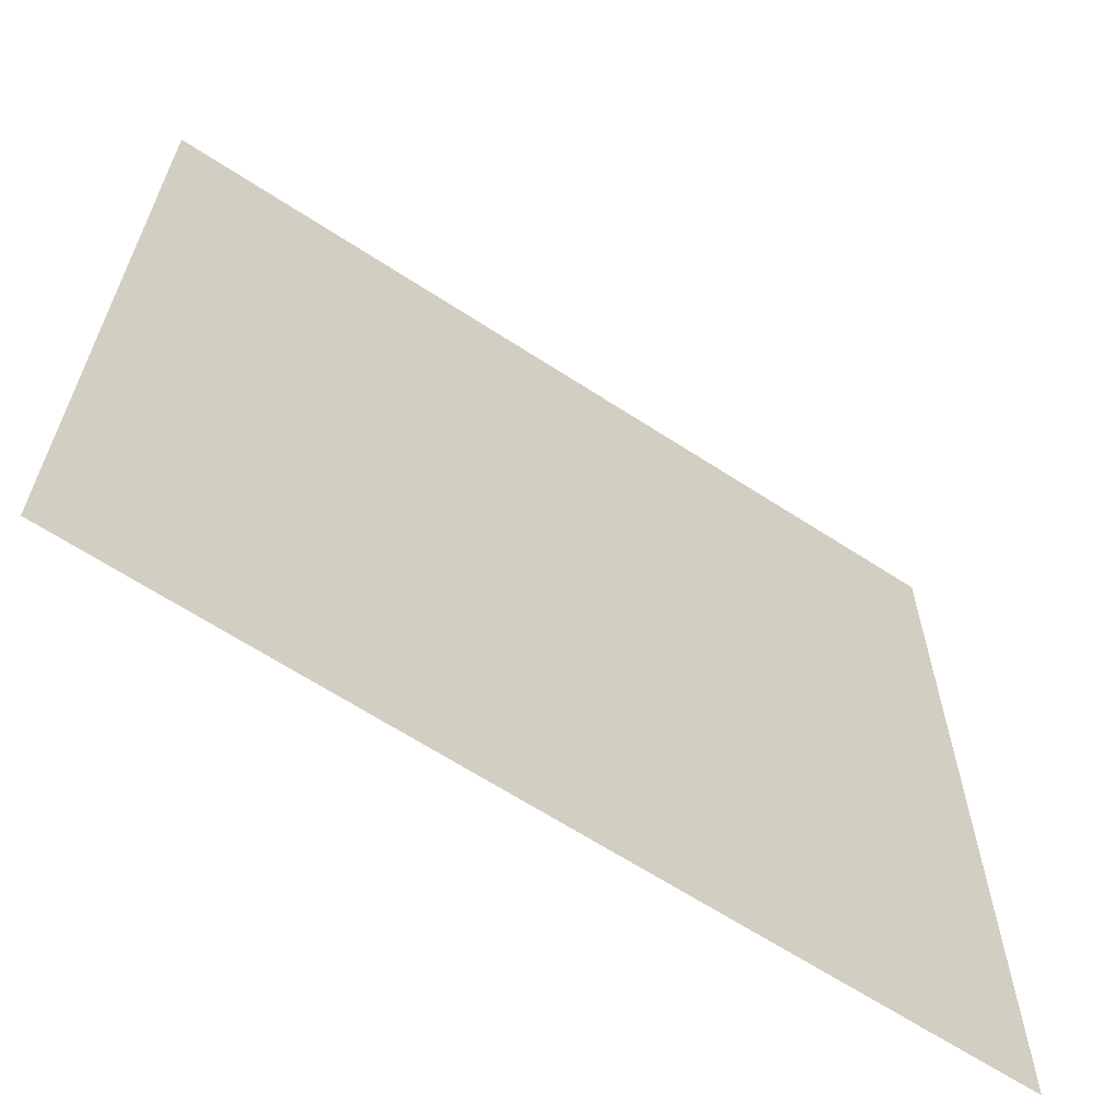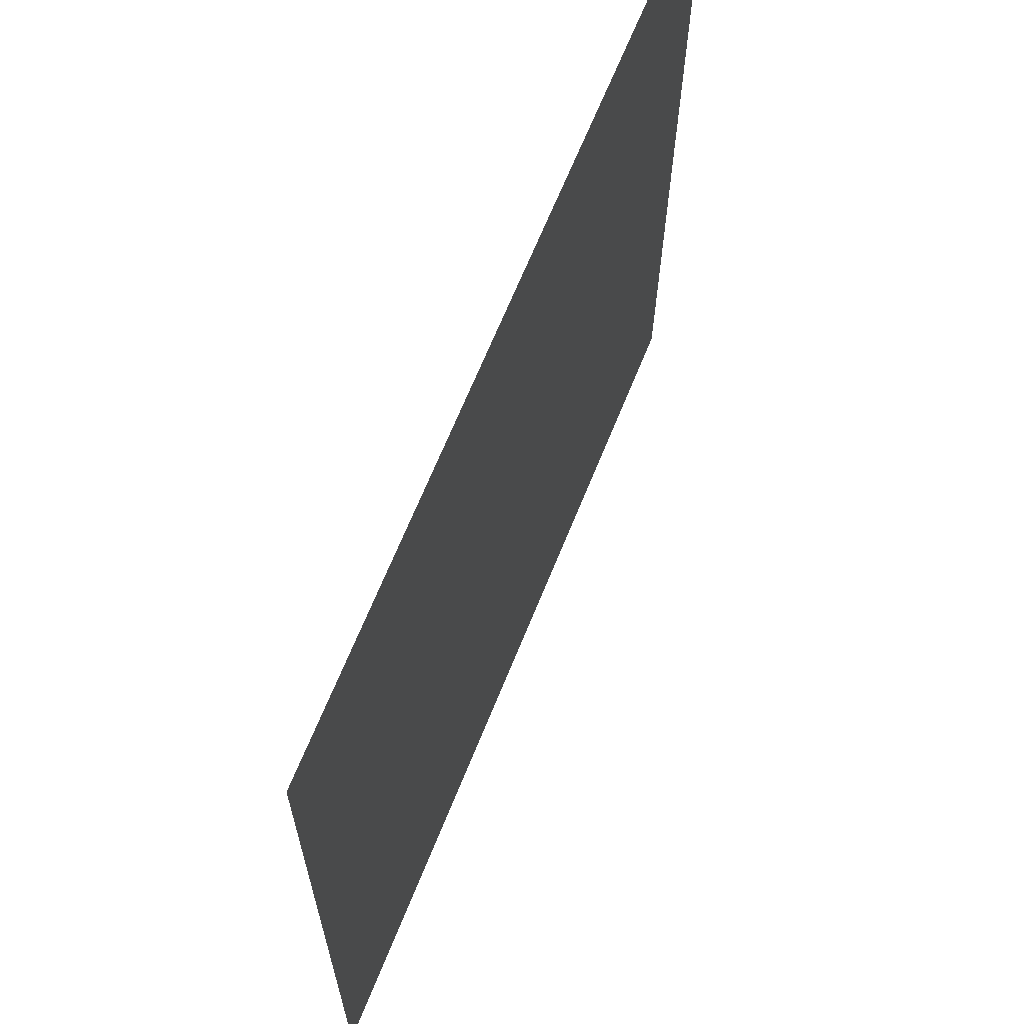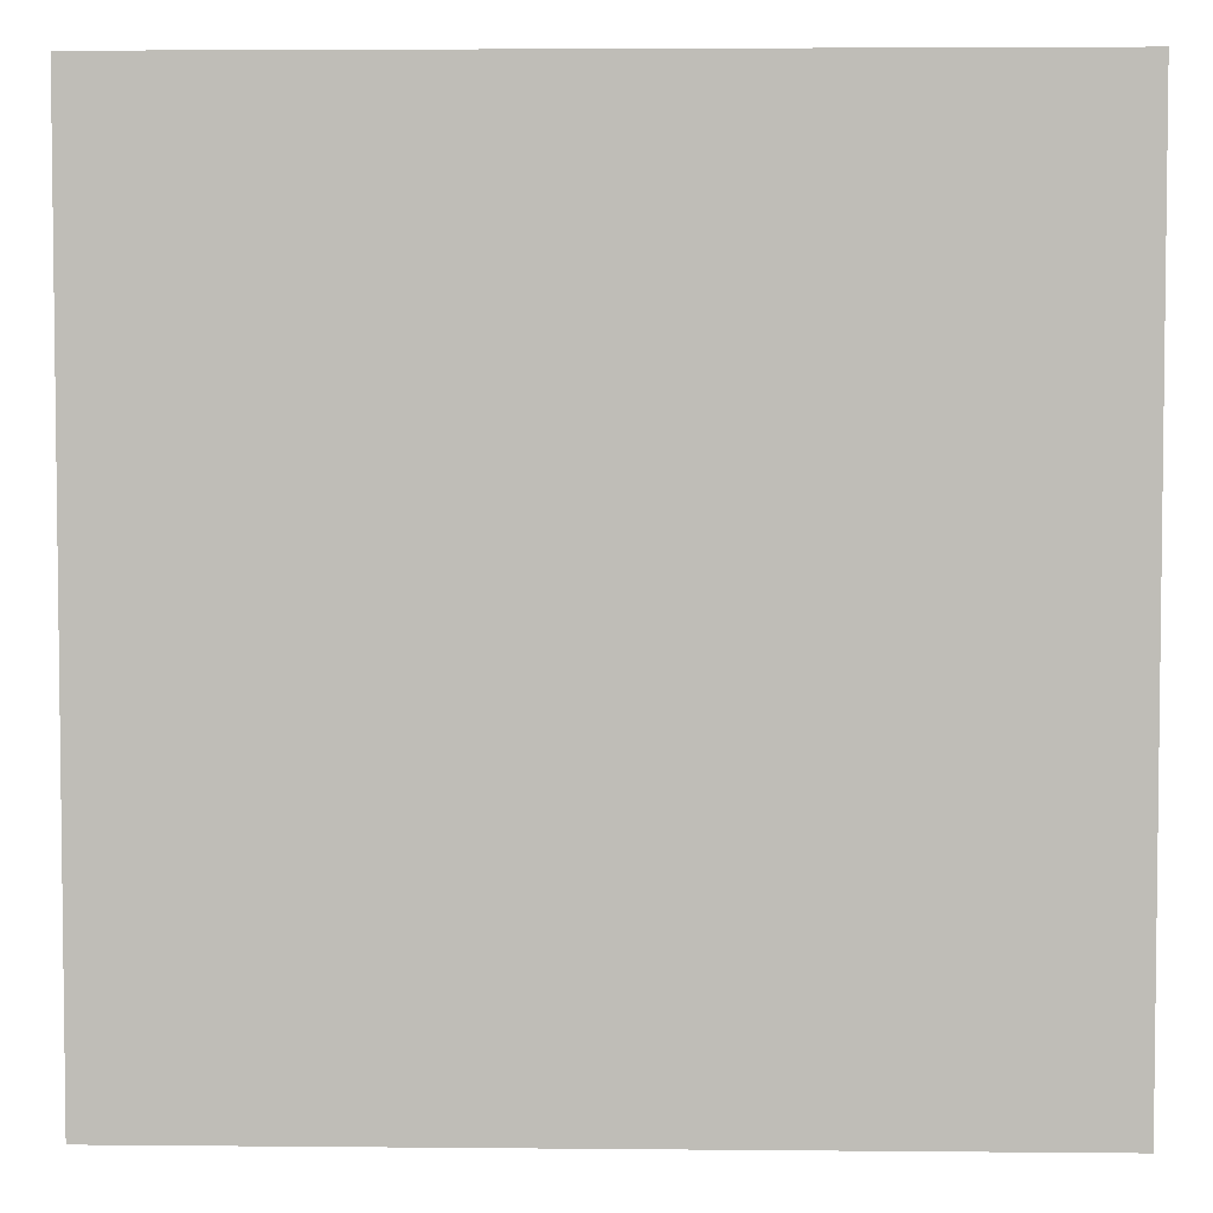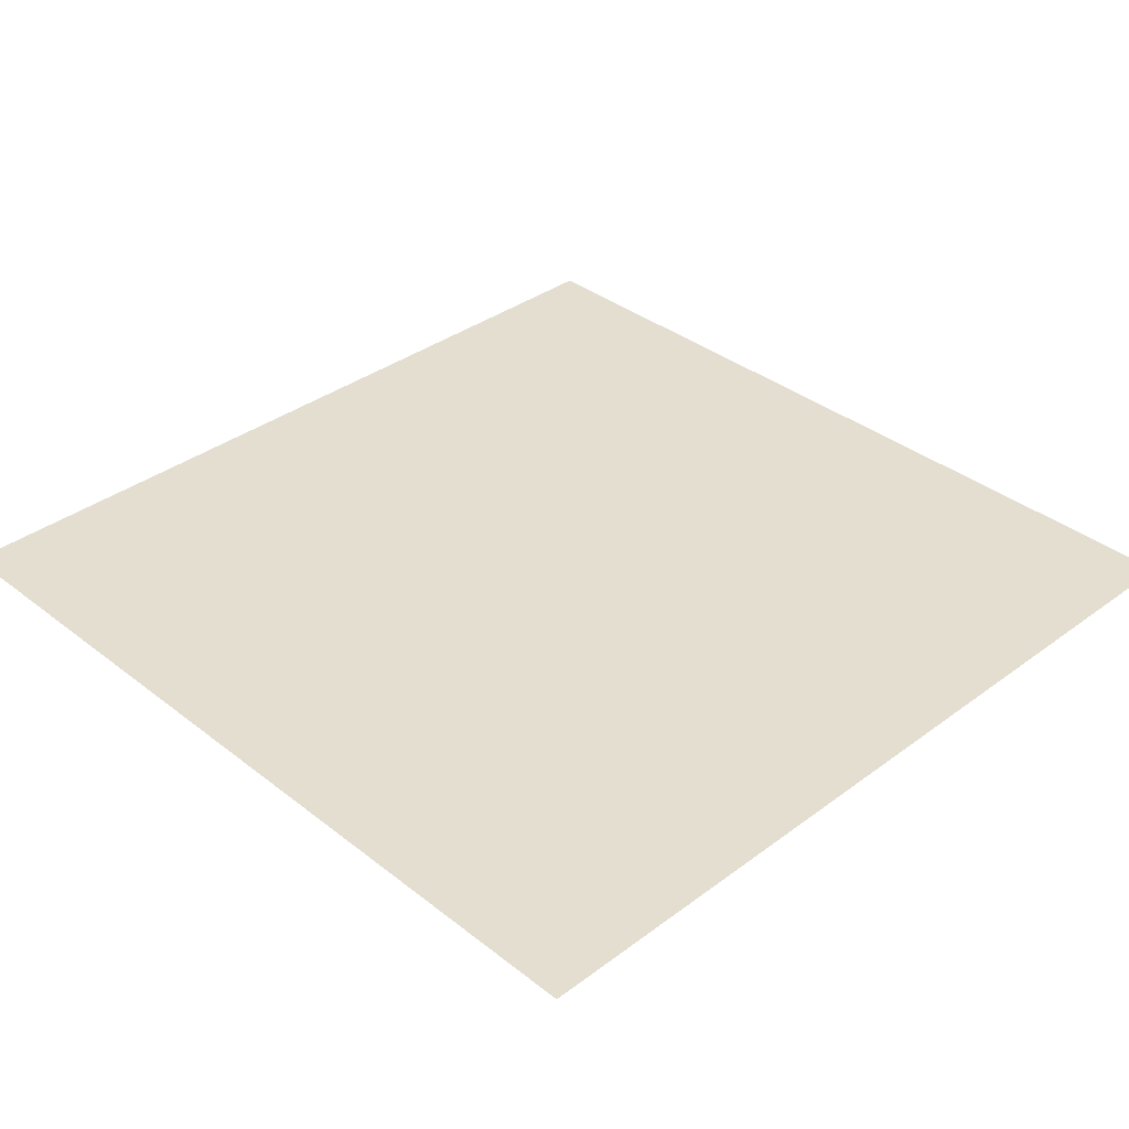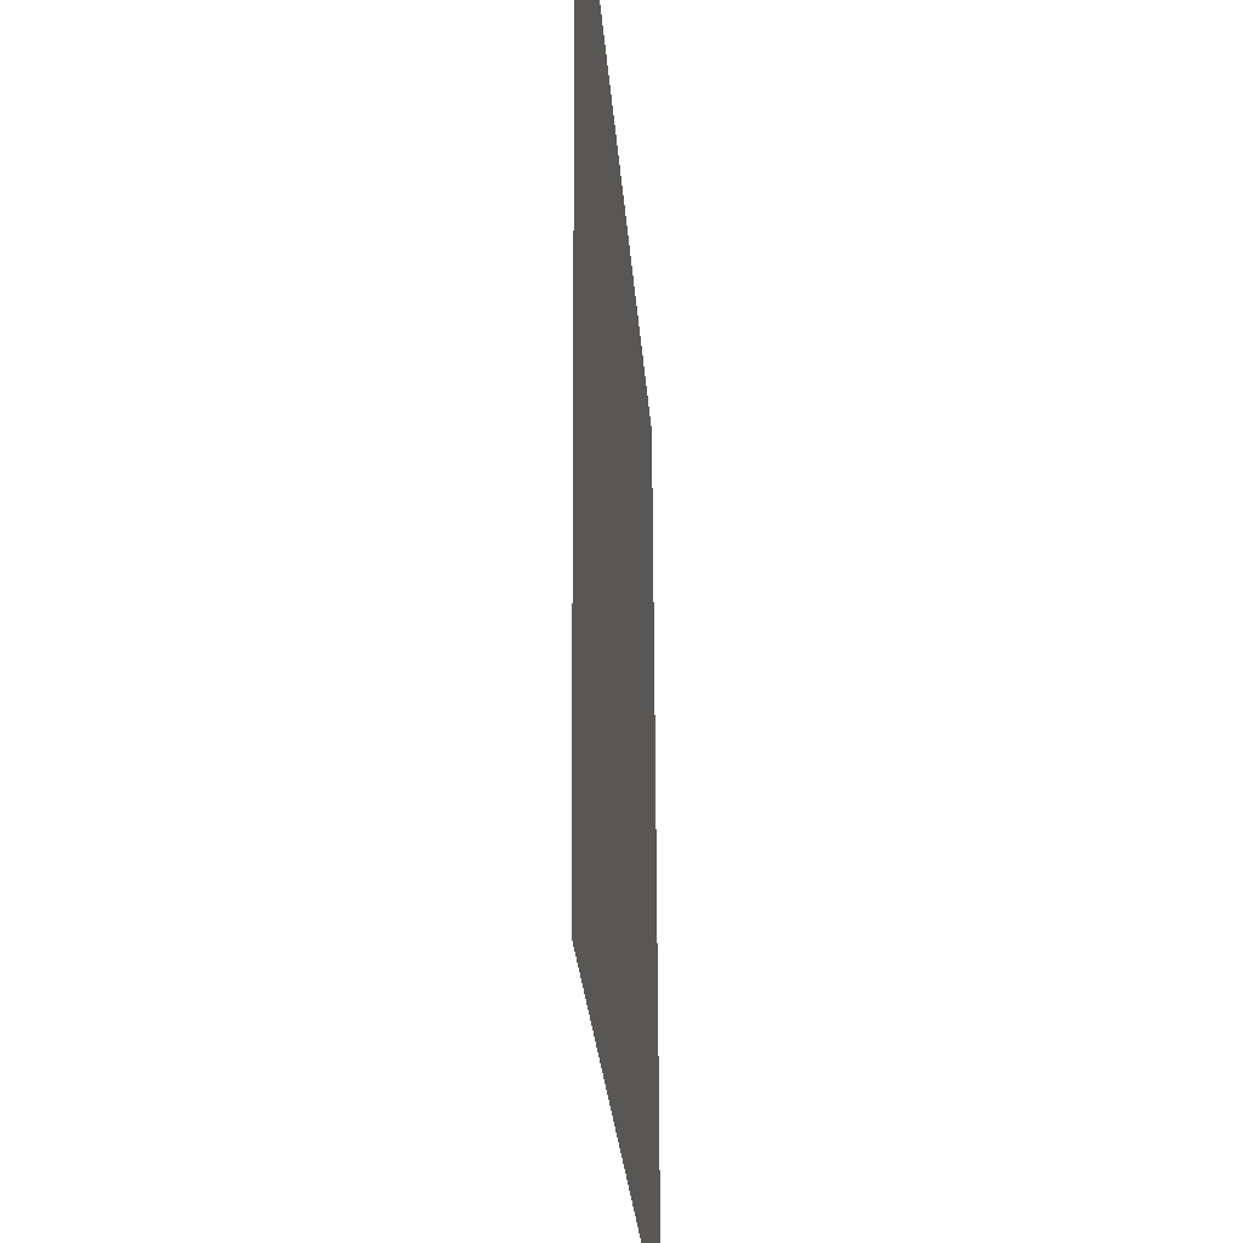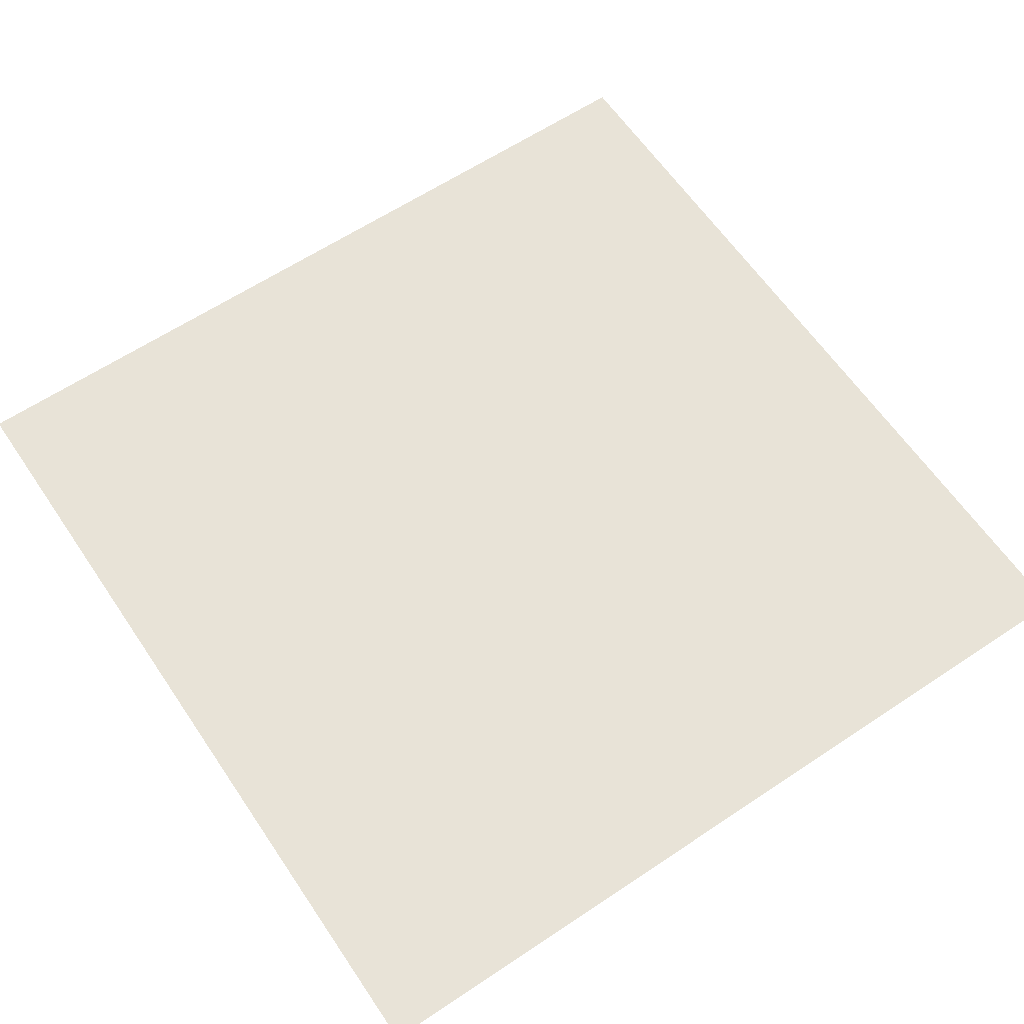
<metadata>
{"format":"obj","ext":"obj","renderer":"f3d","projection":"perspective","resolution":1024,"background":"white","views":[{"elev":-64.8,"azim":-33.3,"up":"+Z"},{"elev":66.8,"azim":-68.0,"up":"+Z"},{"elev":4.1,"azim":1.8,"up":"+Z"},{"elev":35.5,"azim":-44.4,"up":"+Y"},{"elev":-27.8,"azim":94.1,"up":"+Z"},{"elev":62.0,"azim":-34.1,"up":"+Y"}]}
</metadata>
<code>
o mesh30/mesh30-geometry#mesh30-geometry
v -0.4939 -0.1258 0.05556
v -0.5425 -0.1256 0.00691
v -0.5425 -0.1258 0.05556
v -0.4939 -0.1256 0.00691
f 1 2 3
f 2 1 4
f 3 2 1
f 4 1 2

</code>
